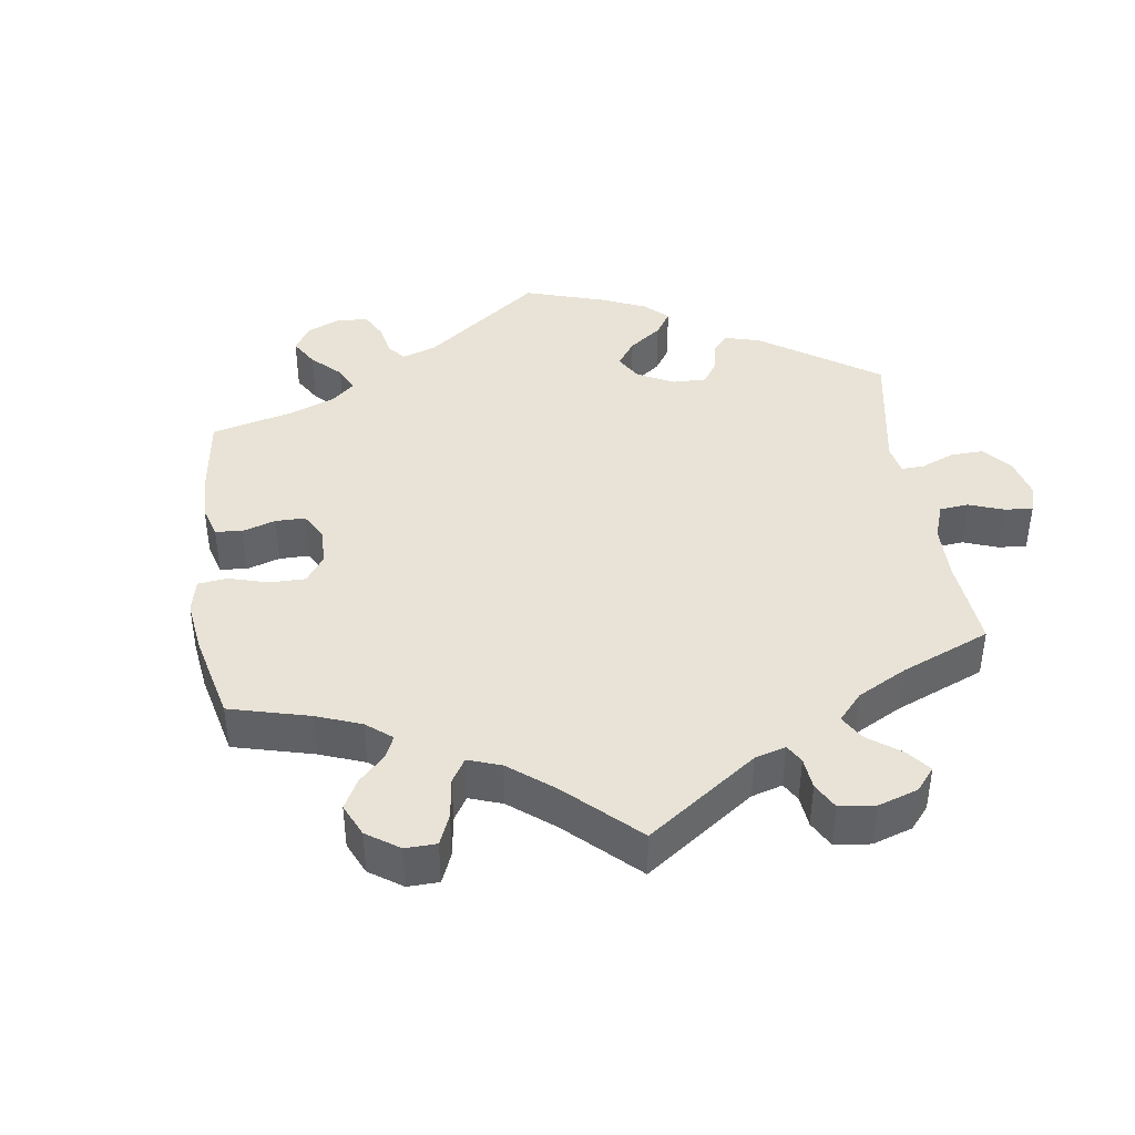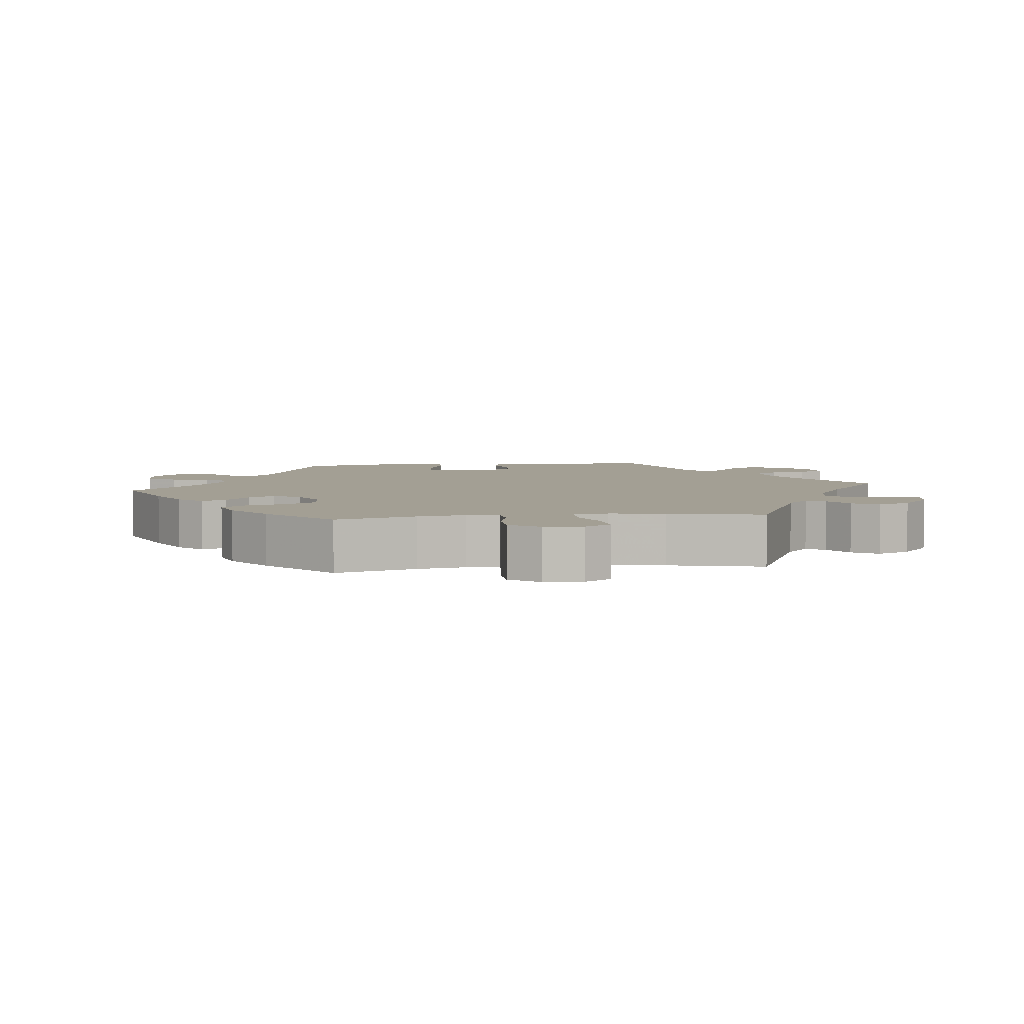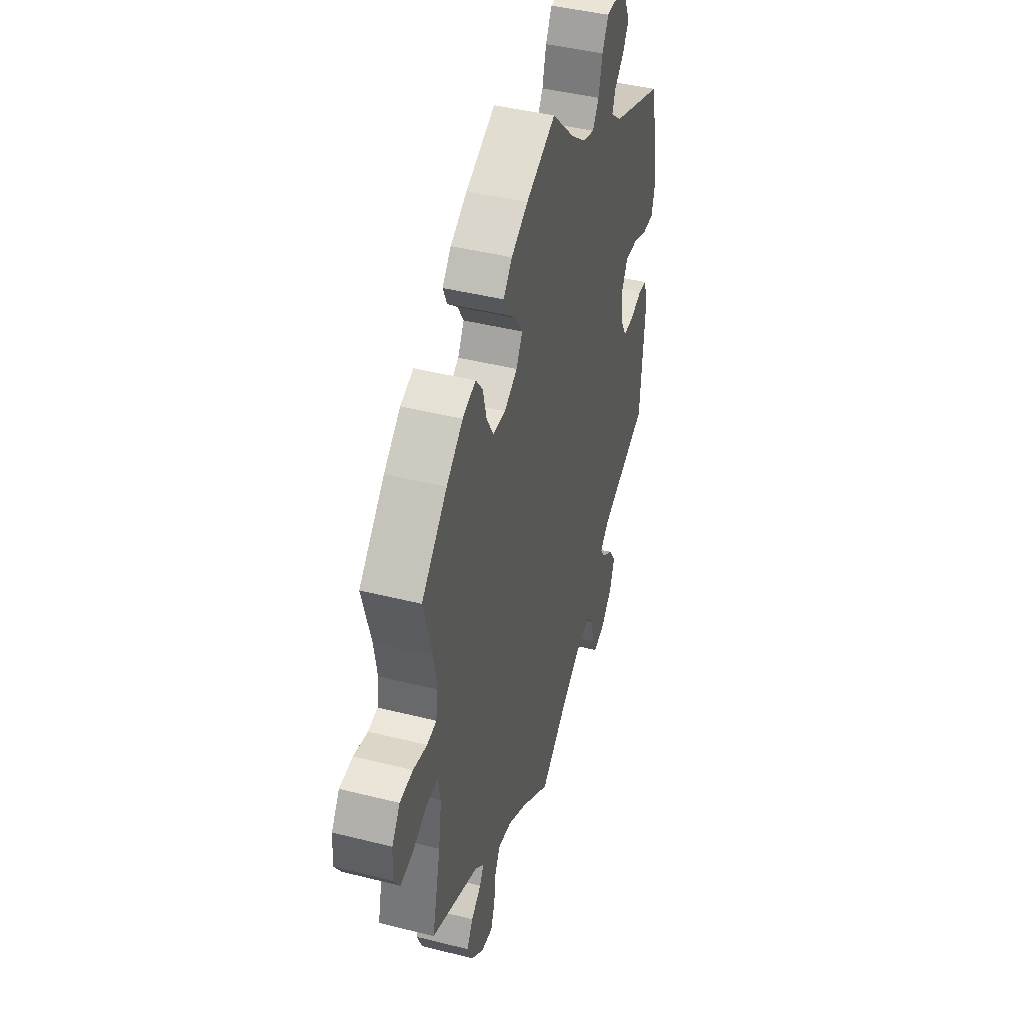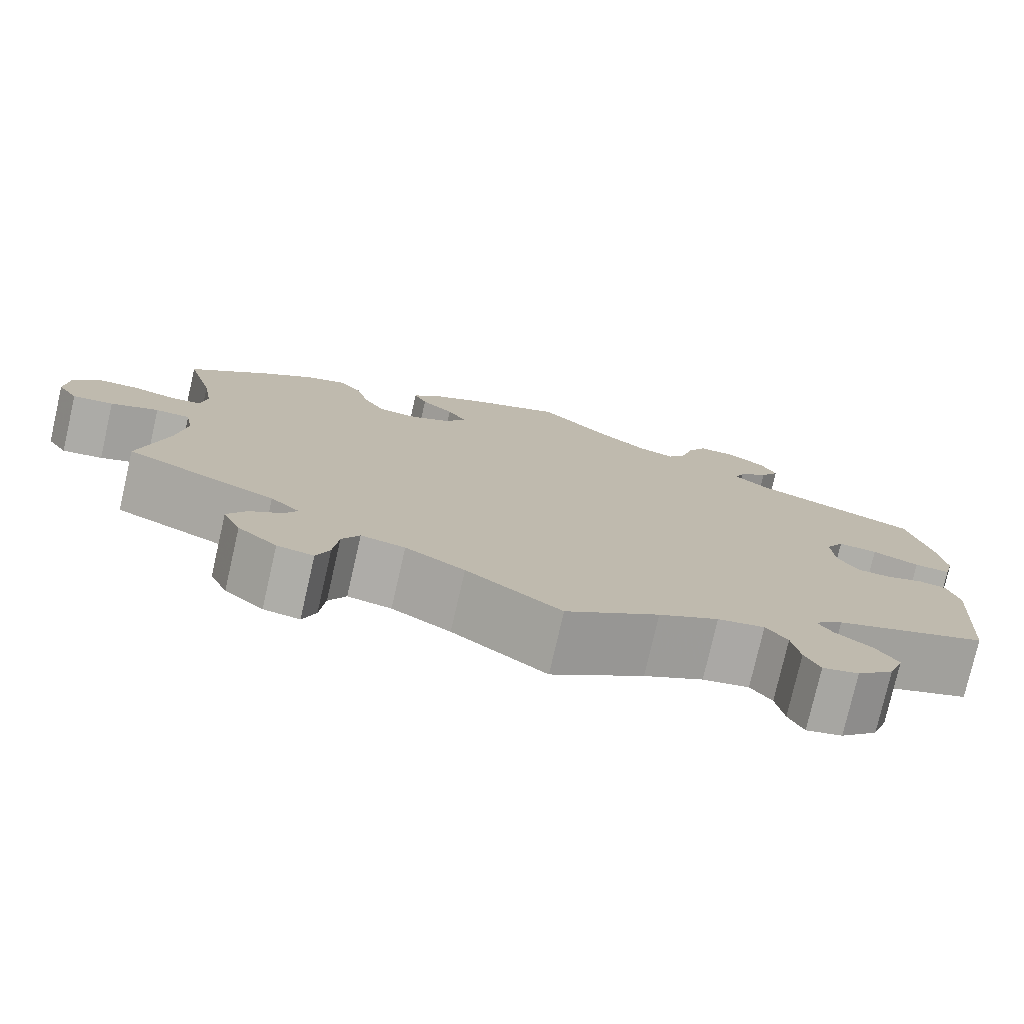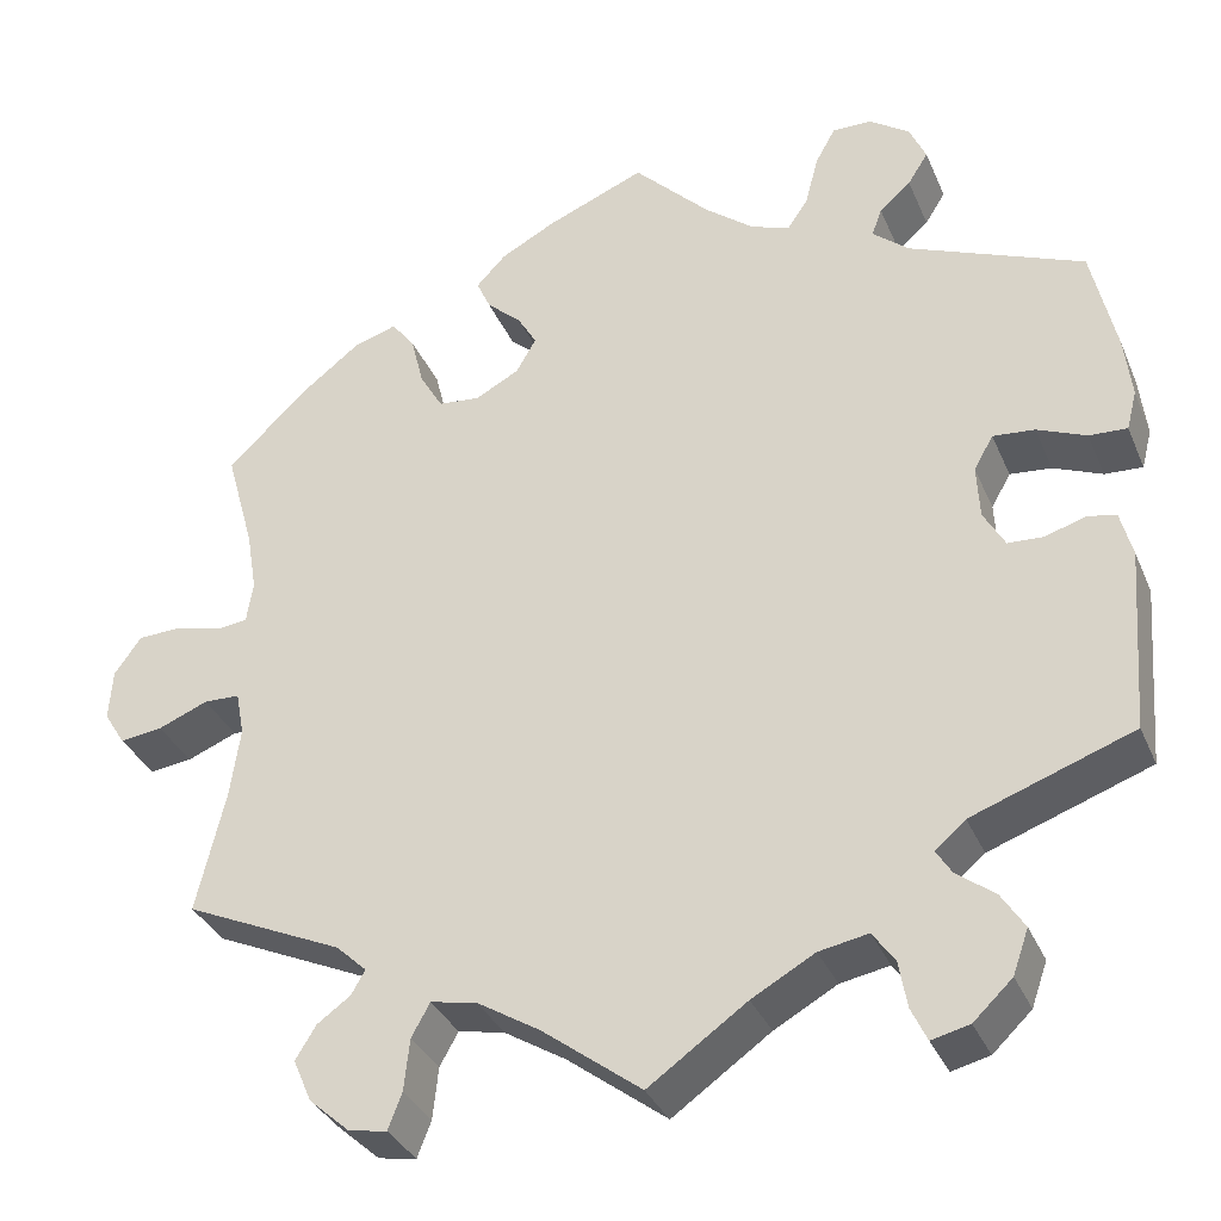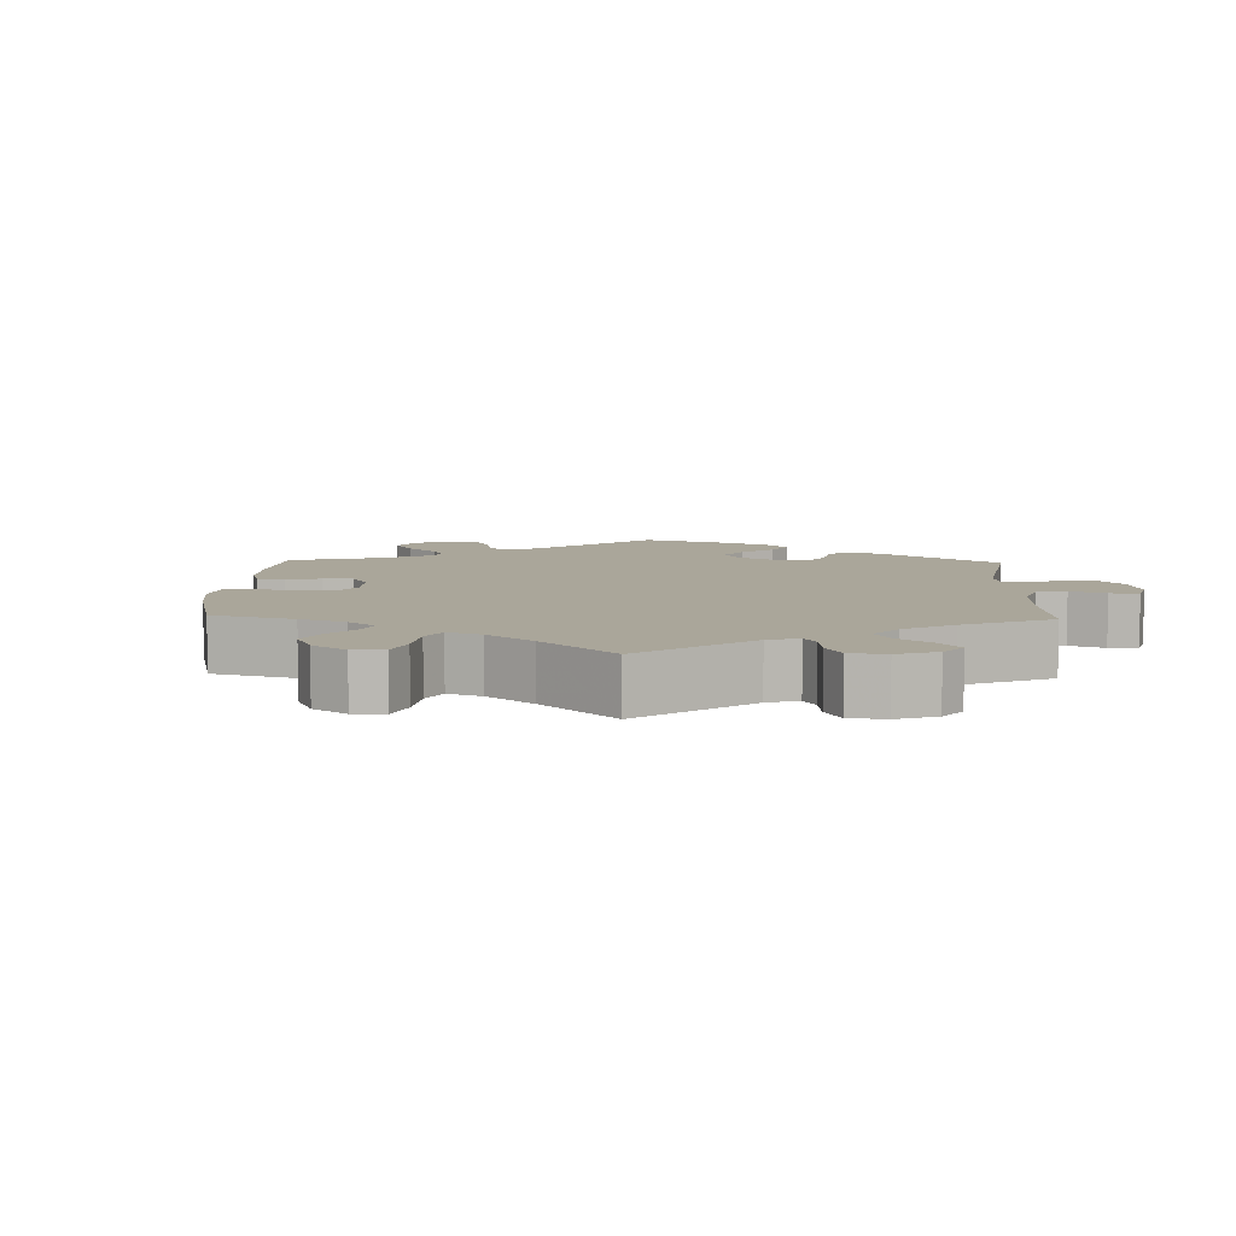
<metadata>
{"format":"obj","ext":"obj","renderer":"f3d","projection":"perspective","resolution":1024,"background":"white","views":[{"elev":41.4,"azim":112.0,"up":"+Y"},{"elev":5.3,"azim":83.1,"up":"+Y"},{"elev":43.6,"azim":106.5,"up":"+Z"},{"elev":-77.4,"azim":167.1,"up":"+Z"},{"elev":-34.1,"azim":-159.1,"up":"+Z"},{"elev":7.8,"azim":122.0,"up":"+Y"}]}
</metadata>
<code>
v 0.47 0.07 0.177
v 0.459 0.07 0.111
v 0.466 0.07 0.066
v 0.5 0.07 0.062
v 0.55 0.07 0.075
v 0.597 0.07 0.073
v 0.626 0.07 0.032
v 0.63 0.07 -0.023
v 0.607 0.07 -0.06
v 0.561 0.07 -0.054
v 0.507 0.07 -0.032
v 0.468 0.07 -0.033
v 0.459 0.07 -0.081
v 0.47 0.07 -0.158
v 0.501 0.07 -0.289
v 0.33 0.07 -0.366
v 0.297 0.07 -0.397
v 0.312 0.07 -0.423
v 0.348 0.07 -0.449
v 0.37 0.07 -0.485
v 0.35 0.07 -0.531
v 0.306 0.07 -0.57
v 0.265 0.07 -0.577
v 0.25 0.07 -0.538
v 0.244 0.07 -0.482
v 0.224 0.07 -0.446
v 0.174 0.07 -0.456
v 0.107 0.07 -0.497
v 0 0.07 -0.578
v -0.106 0.07 -0.503
v -0.174 0.07 -0.465
v -0.227 0.07 -0.455
v -0.251 0.07 -0.488
v -0.26 0.07 -0.539
v -0.277 0.07 -0.575
v -0.318 0.07 -0.565
v -0.36 0.07 -0.525
v -0.377 0.07 -0.477
v -0.352 0.07 -0.438
v -0.311 0.07 -0.407
v -0.294 0.07 -0.38
v -0.327 0.07 -0.352
v -0.501 0.07 -0.289
v -0.516 0.07 -0.091
v -0.503 0.07 -0.041
v -0.472 0.07 -0.035
v -0.428 0.07 -0.049
v -0.39 0.07 -0.047
v -0.367 0.07 -0.006
v -0.364 0.07 0.052
v -0.385 0.07 0.089
v -0.43 0.07 0.085
v -0.483 0.07 0.063
v -0.524 0.07 0.061
v -0.535 0.07 0.104
v -0.527 0.07 0.172
v -0.501 0.07 0.288
v -0.312 0.07 0.365
v -0.273 0.07 0.398
v -0.284 0.07 0.428
v -0.318 0.07 0.458
v -0.34 0.07 0.493
v -0.322 0.07 0.533
v -0.279 0.07 0.563
v -0.236 0.07 0.564
v -0.214 0.07 0.524
v -0.2 0.07 0.47
v -0.178 0.07 0.437
v -0.136 0.07 0.451
v -0.082 0.07 0.494
v 0 0.07 0.577
v 0.106 0.07 0.533
v 0.166 0.07 0.501
v 0.198 0.07 0.467
v 0.183 0.07 0.433
v 0.146 0.07 0.4
v 0.125 0.07 0.364
v 0.147 0.07 0.326
v 0.194 0.07 0.301
v 0.239 0.07 0.305
v 0.264 0.07 0.348
v 0.278 0.07 0.404
v 0.303 0.07 0.437
v 0.35 0.07 0.422
v 0.409 0.07 0.376
v 0.501 0.07 0.289
v 0.47 0 0.177
v 0.459 0 0.111
v 0.466 0 0.066
v 0.5 0 0.062
v 0.55 0 0.075
v 0.597 0 0.073
v 0.626 0 0.032
v 0.63 0 -0.023
v 0.607 0 -0.06
v 0.561 0 -0.054
v 0.507 0 -0.032
v 0.468 0 -0.033
v 0.459 0 -0.081
v 0.47 0 -0.158
v 0.501 0 -0.289
v 0.33 0 -0.366
v 0.297 0 -0.397
v 0.312 0 -0.423
v 0.348 0 -0.449
v 0.37 0 -0.485
v 0.35 0 -0.531
v 0.306 0 -0.57
v 0.265 0 -0.577
v 0.25 0 -0.538
v 0.244 0 -0.482
v 0.224 0 -0.446
v 0.174 0 -0.456
v 0.107 0 -0.497
v 0 0 -0.578
v -0.106 0 -0.503
v -0.174 0 -0.465
v -0.227 0 -0.455
v -0.251 0 -0.488
v -0.26 0 -0.539
v -0.277 0 -0.575
v -0.318 0 -0.565
v -0.36 0 -0.525
v -0.377 0 -0.477
v -0.352 0 -0.438
v -0.311 0 -0.407
v -0.294 0 -0.38
v -0.327 0 -0.352
v -0.501 0 -0.289
v -0.516 0 -0.091
v -0.503 0 -0.041
v -0.472 0 -0.035
v -0.428 0 -0.049
v -0.39 0 -0.047
v -0.367 0 -0.006
v -0.364 0 0.052
v -0.385 0 0.089
v -0.43 0 0.085
v -0.483 0 0.063
v -0.524 0 0.061
v -0.535 0 0.104
v -0.527 0 0.172
v -0.501 0 0.288
v -0.312 0 0.365
v -0.273 0 0.398
v -0.284 0 0.428
v -0.318 0 0.458
v -0.34 0 0.493
v -0.322 0 0.533
v -0.279 0 0.563
v -0.236 0 0.564
v -0.214 0 0.524
v -0.2 0 0.47
v -0.178 0 0.437
v -0.136 0 0.451
v -0.082 0 0.494
v 0 0 0.577
v 0.106 0 0.533
v 0.166 0 0.501
v 0.198 0 0.467
v 0.183 0 0.433
v 0.146 0 0.4
v 0.125 0 0.364
v 0.147 0 0.326
v 0.194 0 0.301
v 0.239 0 0.305
v 0.264 0 0.348
v 0.278 0 0.404
v 0.303 0 0.437
v 0.35 0 0.422
v 0.409 0 0.376
v 0.501 0 0.289
f 85 86 1
f 84 85 1 2
f 81 82 83 84
f 80 81 84 2
f 79 80 2 3
f 78 79 3
f 73 74 75 76
f 73 76 77
f 70 71 72 73
f 69 70 73 77
f 68 69 77 78
f 64 65 66 67
f 64 67 68
f 63 64 68
f 60 61 62 63
f 59 60 63 68
f 58 59 68 78
f 52 53 54 55
f 51 52 55 56
f 44 45 46 47
f 42 43 44 47
f 41 42 47 48
f 37 38 39 40
f 37 40 41
f 36 37 41
f 33 34 35 36
f 32 33 36 41
f 31 32 41 48
f 28 29 30
f 27 28 30 31
f 26 27 31 48
f 22 23 24 25
f 22 25 26
f 21 22 26
f 18 19 20 21
f 17 18 21 26
f 16 17 26 48
f 14 15 16 48
f 8 9 10 11
f 8 11 12
f 7 8 12
f 4 5 6 7
f 3 4 7 12
f 78 3 12 13
f 51 56 57 58
f 50 51 58 78
f 49 50 78 13
f 13 14 48 49
f 87 172 171
f 88 87 171 170
f 170 169 168 167
f 88 170 167 166
f 89 88 166 165
f 89 165 164
f 162 161 160 159
f 163 162 159
f 159 158 157 156
f 163 159 156 155
f 164 163 155 154
f 153 152 151 150
f 154 153 150
f 154 150 149
f 149 148 147 146
f 154 149 146 145
f 164 154 145 144
f 141 140 139 138
f 142 141 138 137
f 133 132 131 130
f 133 130 129 128
f 134 133 128 127
f 126 125 124 123
f 127 126 123
f 127 123 122
f 122 121 120 119
f 127 122 119 118
f 134 127 118 117
f 116 115 114
f 117 116 114 113
f 134 117 113 112
f 111 110 109 108
f 112 111 108
f 112 108 107
f 107 106 105 104
f 112 107 104 103
f 134 112 103 102
f 134 102 101 100
f 97 96 95 94
f 98 97 94
f 98 94 93
f 93 92 91 90
f 98 93 90 89
f 99 98 89 164
f 144 143 142 137
f 164 144 137 136
f 99 164 136 135
f 135 134 100 99
f 1 87 88 2
f 2 88 89 3
f 3 89 90 4
f 4 90 91 5
f 5 91 92 6
f 6 92 93 7
f 7 93 94 8
f 8 94 95 9
f 9 95 96 10
f 10 96 97 11
f 11 97 98 12
f 12 98 99 13
f 13 99 100 14
f 14 100 101 15
f 15 101 102 16
f 16 102 103 17
f 17 103 104 18
f 18 104 105 19
f 19 105 106 20
f 20 106 107 21
f 21 107 108 22
f 22 108 109 23
f 23 109 110 24
f 24 110 111 25
f 25 111 112 26
f 26 112 113 27
f 27 113 114 28
f 28 114 115 29
f 29 115 116 30
f 30 116 117 31
f 31 117 118 32
f 32 118 119 33
f 33 119 120 34
f 34 120 121 35
f 35 121 122 36
f 36 122 123 37
f 37 123 124 38
f 38 124 125 39
f 39 125 126 40
f 40 126 127 41
f 41 127 128 42
f 42 128 129 43
f 43 129 130 44
f 44 130 131 45
f 45 131 132 46
f 46 132 133 47
f 47 133 134 48
f 48 134 135 49
f 49 135 136 50
f 50 136 137 51
f 51 137 138 52
f 52 138 139 53
f 53 139 140 54
f 54 140 141 55
f 55 141 142 56
f 56 142 143 57
f 57 143 144 58
f 58 144 145 59
f 59 145 146 60
f 60 146 147 61
f 61 147 148 62
f 62 148 149 63
f 63 149 150 64
f 64 150 151 65
f 65 151 152 66
f 66 152 153 67
f 67 153 154 68
f 68 154 155 69
f 69 155 156 70
f 70 156 157 71
f 71 157 158 72
f 72 158 159 73
f 73 159 160 74
f 74 160 161 75
f 75 161 162 76
f 76 162 163 77
f 77 163 164 78
f 78 164 165 79
f 79 165 166 80
f 80 166 167 81
f 81 167 168 82
f 82 168 169 83
f 83 169 170 84
f 84 170 171 85
f 85 171 172 86
f 86 172 87 1

</code>
